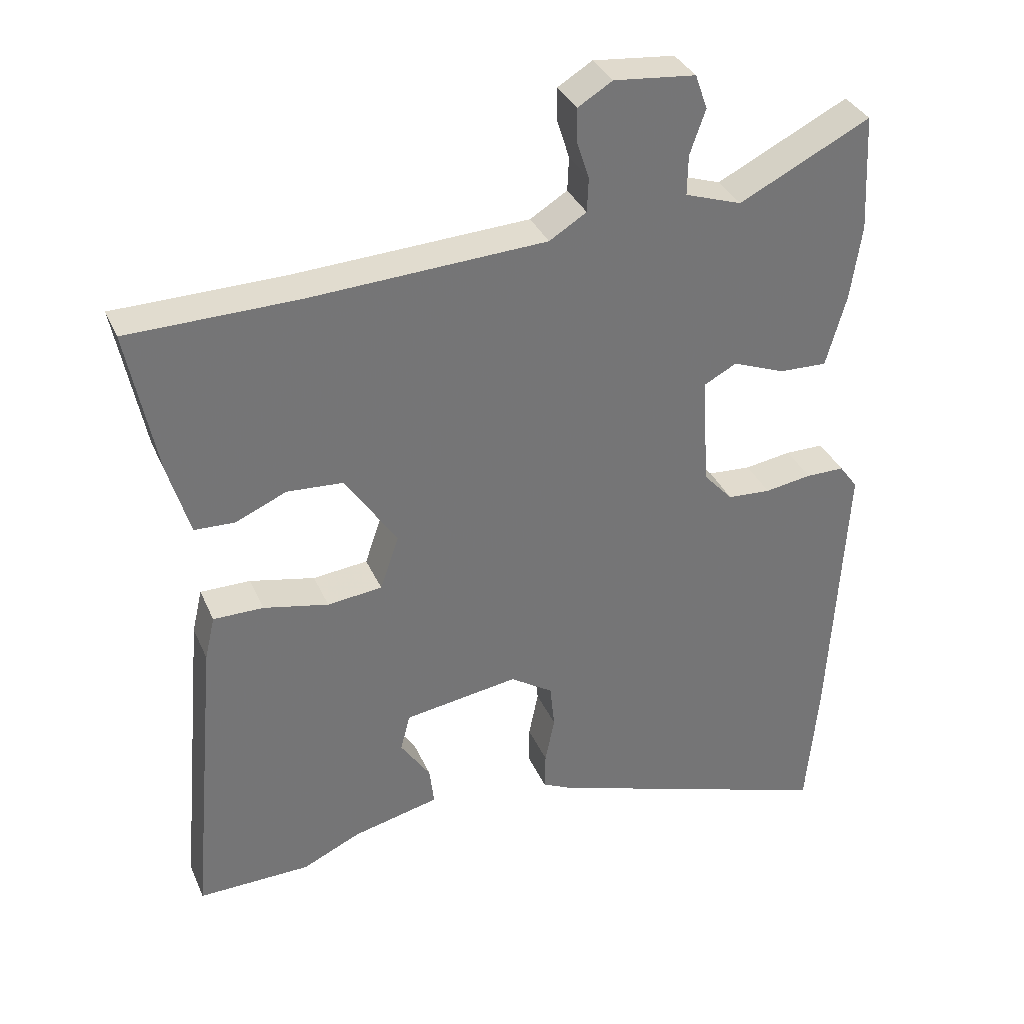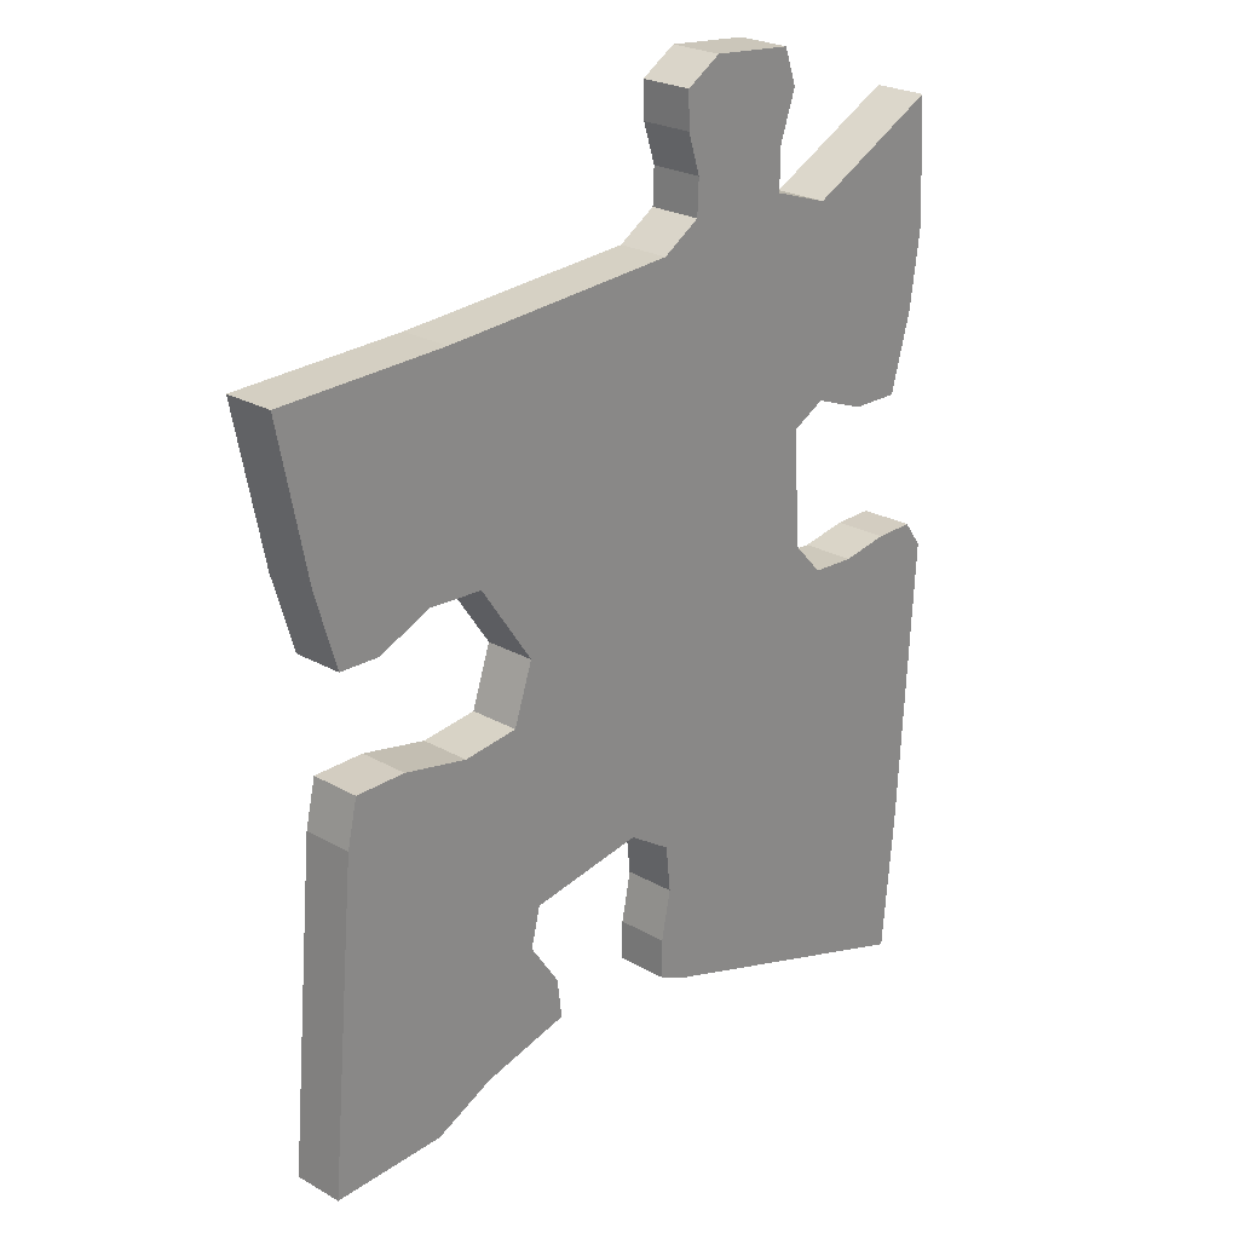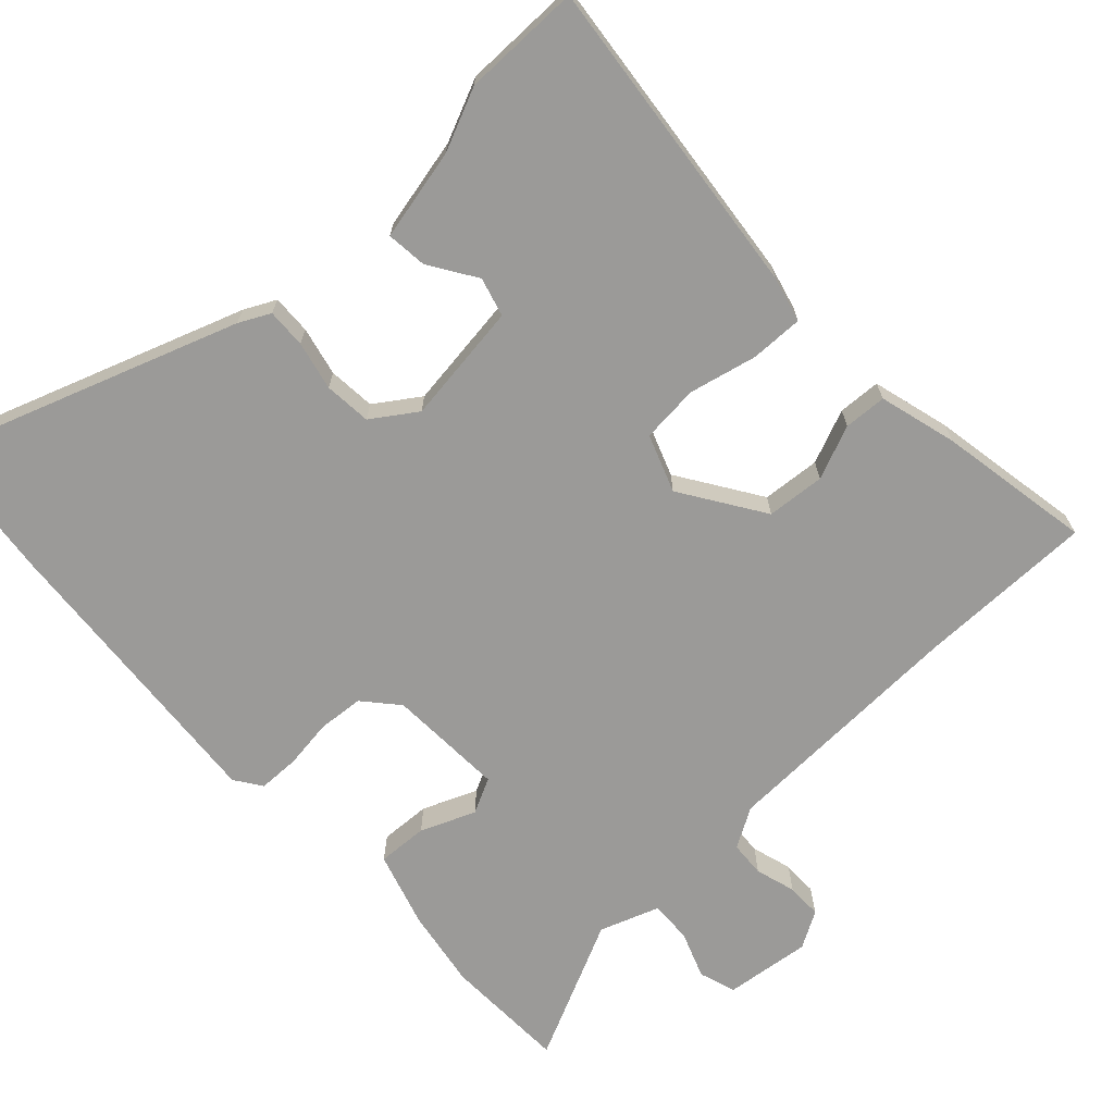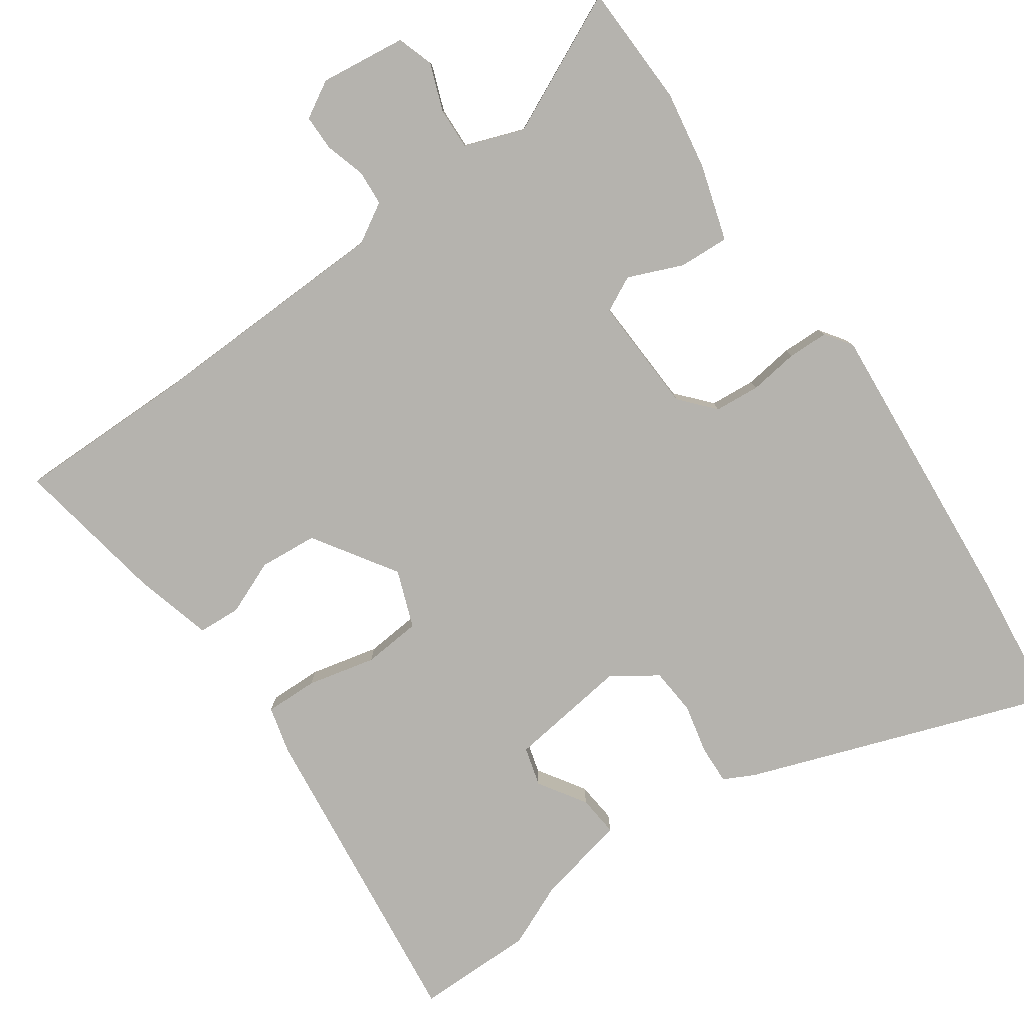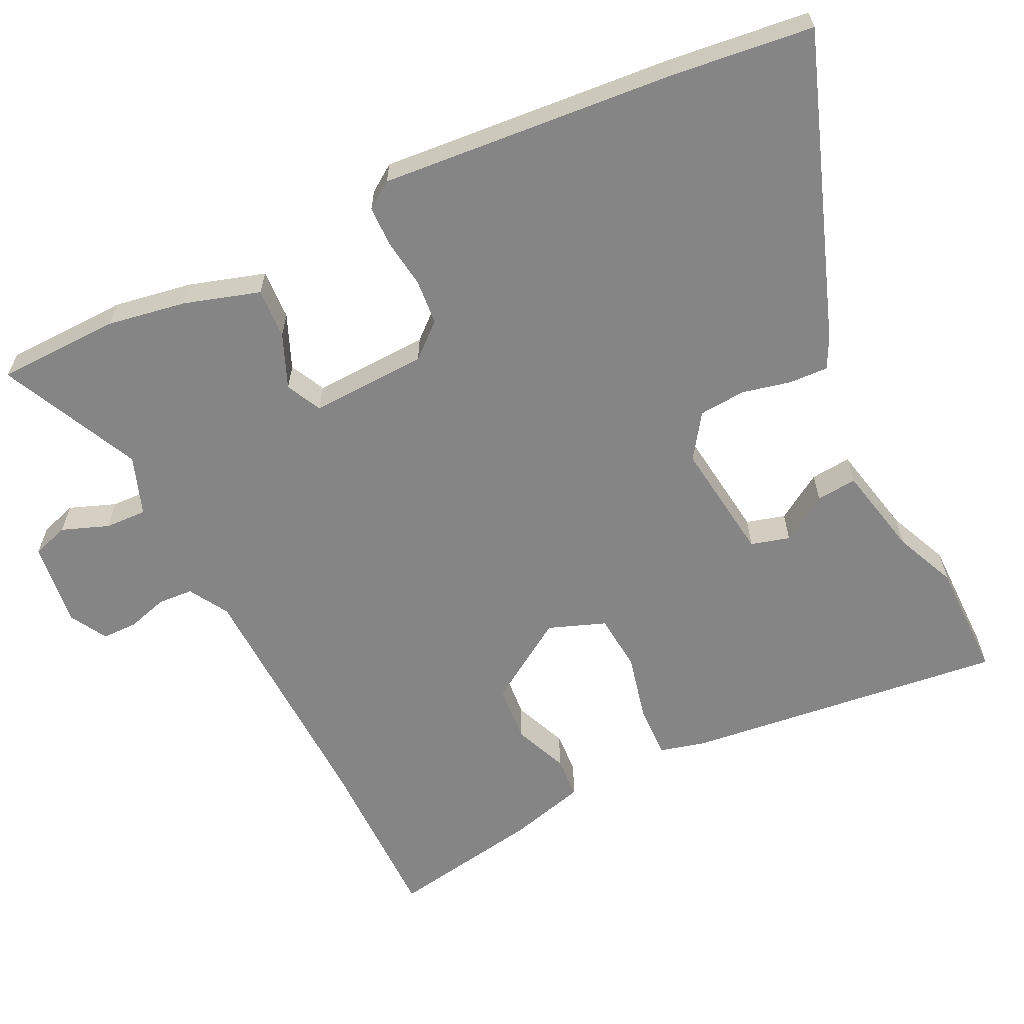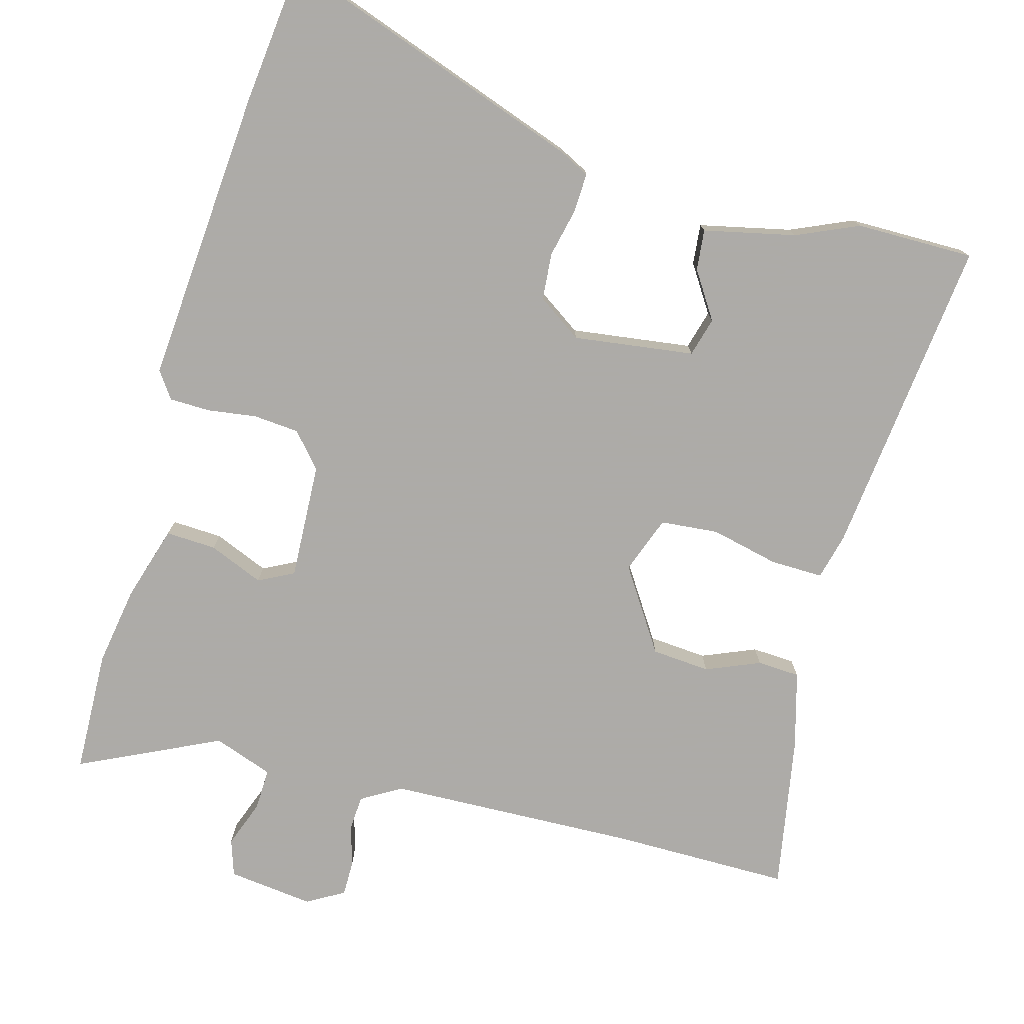
<metadata>
{"format":"obj","ext":"obj","renderer":"f3d","projection":"perspective","resolution":1024,"background":"white","views":[{"elev":34.4,"azim":-21.2,"up":"+Z"},{"elev":24.8,"azim":-47.2,"up":"+Z"},{"elev":-69.4,"azim":-138.2,"up":"+Y"},{"elev":-79.9,"azim":33.6,"up":"+Y"},{"elev":-61.9,"azim":114.5,"up":"+Y"},{"elev":-76.5,"azim":163.4,"up":"+Y"}]}
</metadata>
<code>
v -0.588 0.07 0.498
v -0.338 0.07 0.503
v 0.012 0.07 0.522
v 0.067 0.07 0.556
v 0.069 0.07 0.606
v 0.051 0.07 0.662
v 0.05 0.07 0.712
v 0.101 0.07 0.743
v 0.222 0.07 0.731
v 0.24 0.07 0.68
v 0.217 0.07 0.614
v 0.216 0.07 0.555
v 0.3 0.07 0.527
v 0.494 0.07 0.624
v 0.503 0.07 0.451
v 0.487 0.07 0.34
v 0.457 0.07 0.233
v 0.386 0.07 0.235
v 0.309 0.07 0.265
v 0.26 0.07 0.239
v 0.271 0.07 0.075
v 0.314 0.07 0.028
v 0.378 0.07 0.024
v 0.447 0.07 0.035
v 0.504 0.07 0.035
v 0.531 0.07 -0.002
v 0.507 0.07 -0.419
v 0.489 0.07 -0.617
v 0.058 0.07 -0.475
v 0.014 0.07 -0.454
v 0.015 0.07 -0.399
v 0.029 0.07 -0.33
v 0.022 0.07 -0.264
v -0.041 0.07 -0.223
v -0.21 0.07 -0.249
v -0.224 0.07 -0.304
v -0.18 0.07 -0.369
v -0.173 0.07 -0.426
v -0.301 0.07 -0.457
v -0.387 0.07 -0.497
v -0.553 0.07 -0.501
v -0.512 0.07 -0.048
v -0.497 0.07 0.017
v -0.423 0.07 0.017
v -0.327 0.07 -0.003
v -0.246 0.07 0.006
v -0.218 0.07 0.087
v -0.296 0.07 0.201
v -0.378 0.07 0.206
v -0.453 0.07 0.173
v -0.513 0.07 0.175
v -0.545 0.07 0.283
v -0.588 0 0.498
v -0.338 0 0.503
v 0.012 0 0.522
v 0.067 0 0.556
v 0.069 0 0.606
v 0.051 0 0.662
v 0.05 0 0.712
v 0.101 0 0.743
v 0.222 0 0.731
v 0.24 0 0.68
v 0.217 0 0.614
v 0.216 0 0.555
v 0.3 0 0.527
v 0.494 0 0.624
v 0.503 0 0.451
v 0.487 0 0.34
v 0.457 0 0.233
v 0.386 0 0.235
v 0.309 0 0.265
v 0.26 0 0.239
v 0.271 0 0.075
v 0.314 0 0.028
v 0.378 0 0.024
v 0.447 0 0.035
v 0.504 0 0.035
v 0.531 0 -0.002
v 0.507 0 -0.419
v 0.489 0 -0.617
v 0.058 0 -0.475
v 0.014 0 -0.454
v 0.015 0 -0.399
v 0.029 0 -0.33
v 0.022 0 -0.264
v -0.041 0 -0.223
v -0.21 0 -0.249
v -0.224 0 -0.304
v -0.18 0 -0.369
v -0.173 0 -0.426
v -0.301 0 -0.457
v -0.387 0 -0.497
v -0.553 0 -0.501
v -0.512 0 -0.048
v -0.497 0 0.017
v -0.423 0 0.017
v -0.327 0 -0.003
v -0.246 0 0.006
v -0.218 0 0.087
v -0.296 0 0.201
v -0.378 0 0.206
v -0.453 0 0.173
v -0.513 0 0.175
v -0.545 0 0.283
f 52 1 2
f 51 52 2
f 50 51 2
f 49 50 2
f 48 49 2 3
f 47 48 3 4
f 46 47 4
f 43 44 45
f 42 43 45
f 41 42 45
f 40 41 45
f 39 40 45
f 39 45 46
f 36 37 38 39
f 35 36 39 46
f 34 35 46 4
f 30 31 32
f 29 30 32
f 28 29 32
f 27 28 32
f 26 27 32
f 25 26 32
f 24 25 32
f 23 24 32
f 22 23 32 33
f 21 22 33 34
f 17 18 19
f 16 17 19
f 15 16 19
f 14 15 19
f 13 14 19
f 12 13 19 20
f 9 10 11
f 8 9 11
f 7 8 11
f 6 7 11
f 5 6 11
f 4 5 11 12
f 20 21 34
f 12 20 34
f 4 12 34
f 54 53 104
f 54 104 103
f 54 103 102
f 54 102 101
f 55 54 101 100
f 56 55 100 99
f 56 99 98
f 97 96 95
f 97 95 94
f 97 94 93
f 97 93 92
f 97 92 91
f 98 97 91
f 91 90 89 88
f 98 91 88 87
f 56 98 87 86
f 84 83 82
f 84 82 81
f 84 81 80
f 84 80 79
f 84 79 78
f 84 78 77
f 84 77 76
f 84 76 75
f 85 84 75 74
f 86 85 74 73
f 71 70 69
f 71 69 68
f 71 68 67
f 71 67 66
f 71 66 65
f 72 71 65 64
f 63 62 61
f 63 61 60
f 63 60 59
f 63 59 58
f 63 58 57
f 64 63 57 56
f 86 73 72
f 86 72 64
f 86 64 56
f 1 53 54 2
f 2 54 55 3
f 3 55 56 4
f 4 56 57 5
f 5 57 58 6
f 6 58 59 7
f 7 59 60 8
f 8 60 61 9
f 9 61 62 10
f 10 62 63 11
f 11 63 64 12
f 12 64 65 13
f 13 65 66 14
f 14 66 67 15
f 15 67 68 16
f 16 68 69 17
f 17 69 70 18
f 18 70 71 19
f 19 71 72 20
f 20 72 73 21
f 21 73 74 22
f 22 74 75 23
f 23 75 76 24
f 24 76 77 25
f 25 77 78 26
f 26 78 79 27
f 27 79 80 28
f 28 80 81 29
f 29 81 82 30
f 30 82 83 31
f 31 83 84 32
f 32 84 85 33
f 33 85 86 34
f 34 86 87 35
f 35 87 88 36
f 36 88 89 37
f 37 89 90 38
f 38 90 91 39
f 39 91 92 40
f 40 92 93 41
f 41 93 94 42
f 42 94 95 43
f 43 95 96 44
f 44 96 97 45
f 45 97 98 46
f 46 98 99 47
f 47 99 100 48
f 48 100 101 49
f 49 101 102 50
f 50 102 103 51
f 51 103 104 52
f 52 104 53 1

</code>
